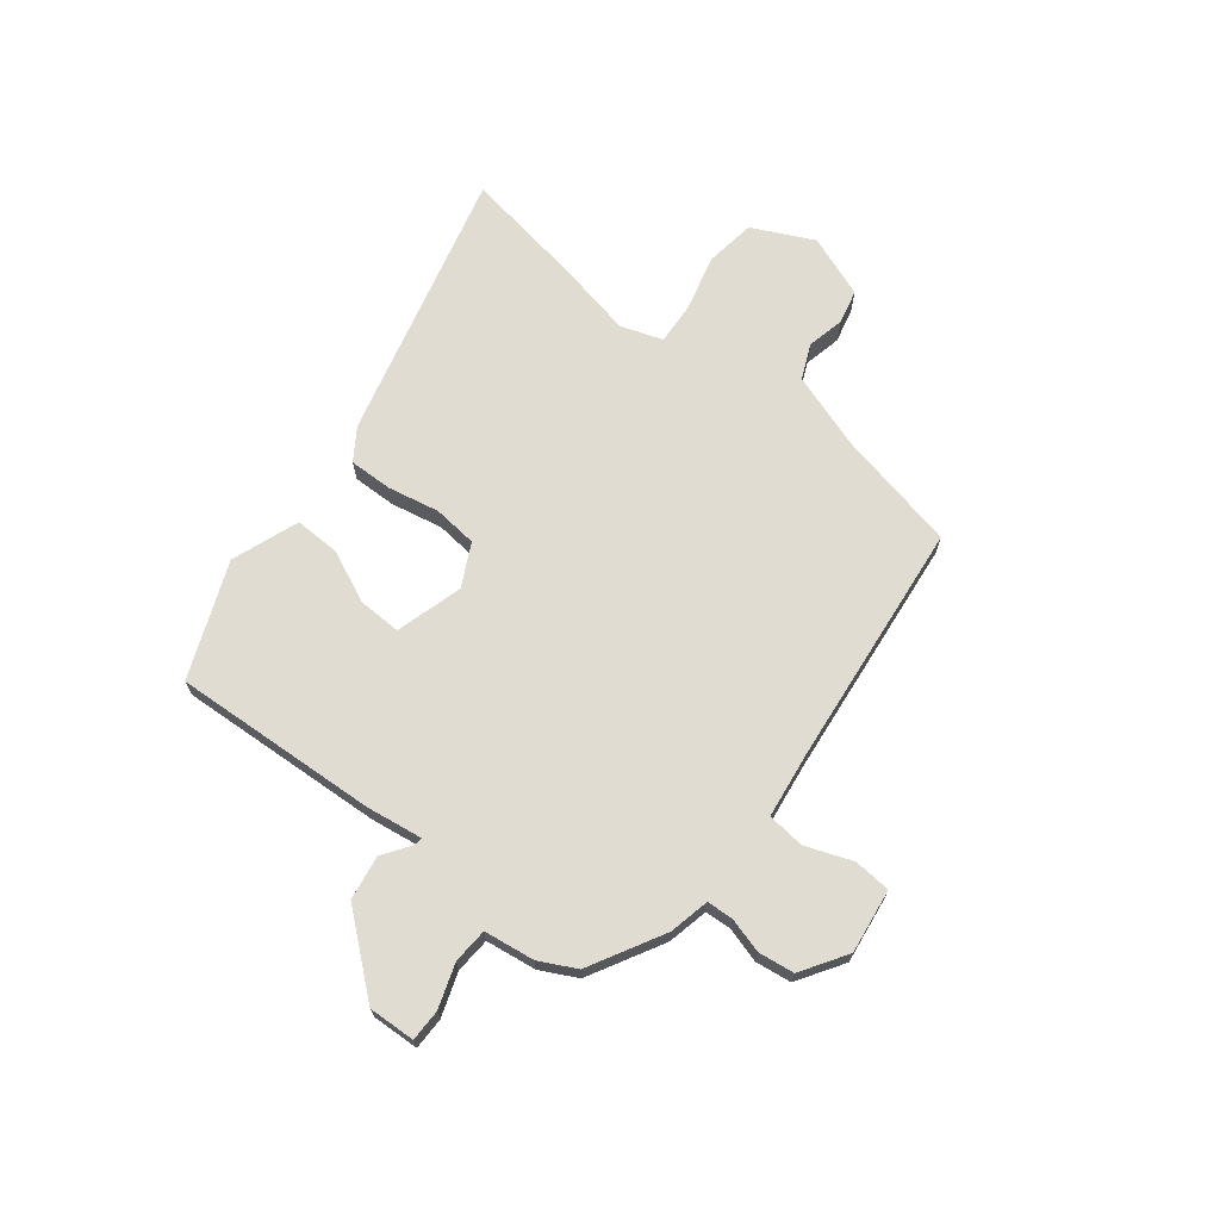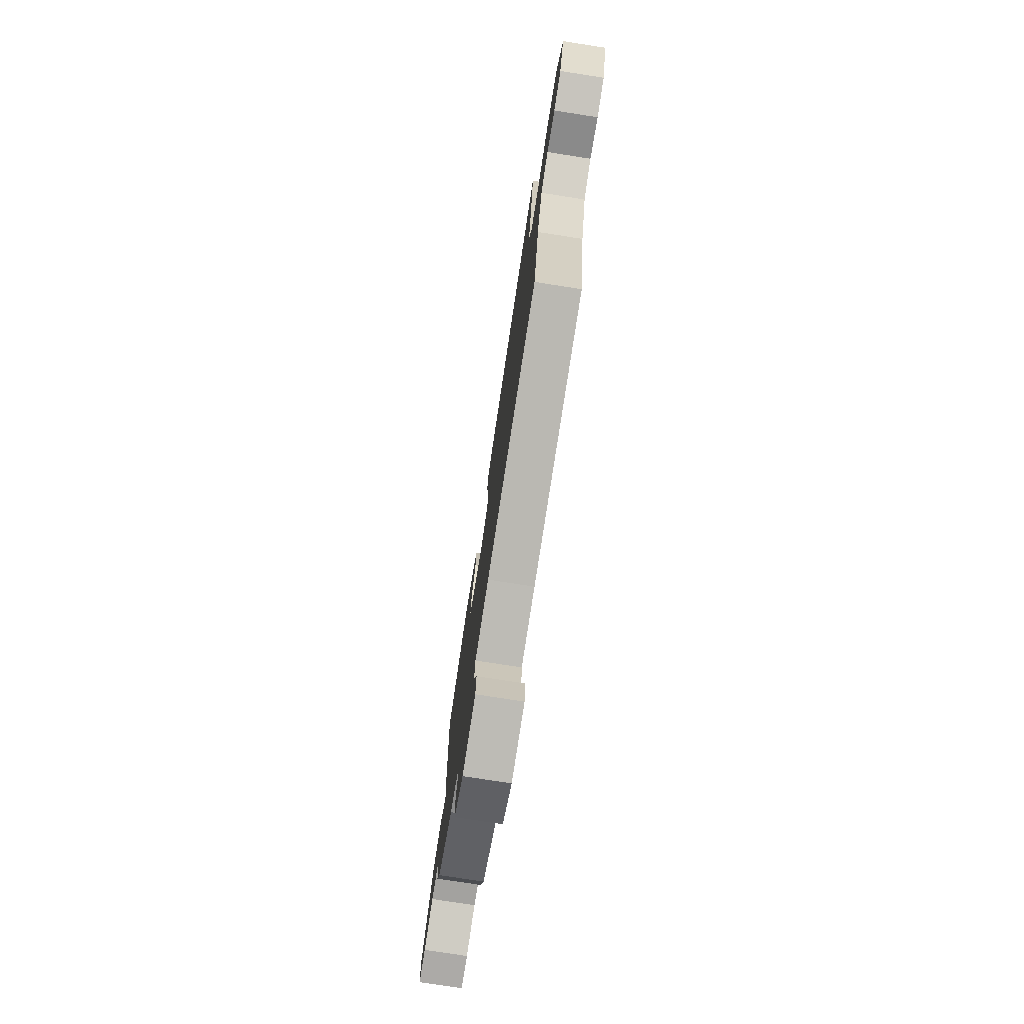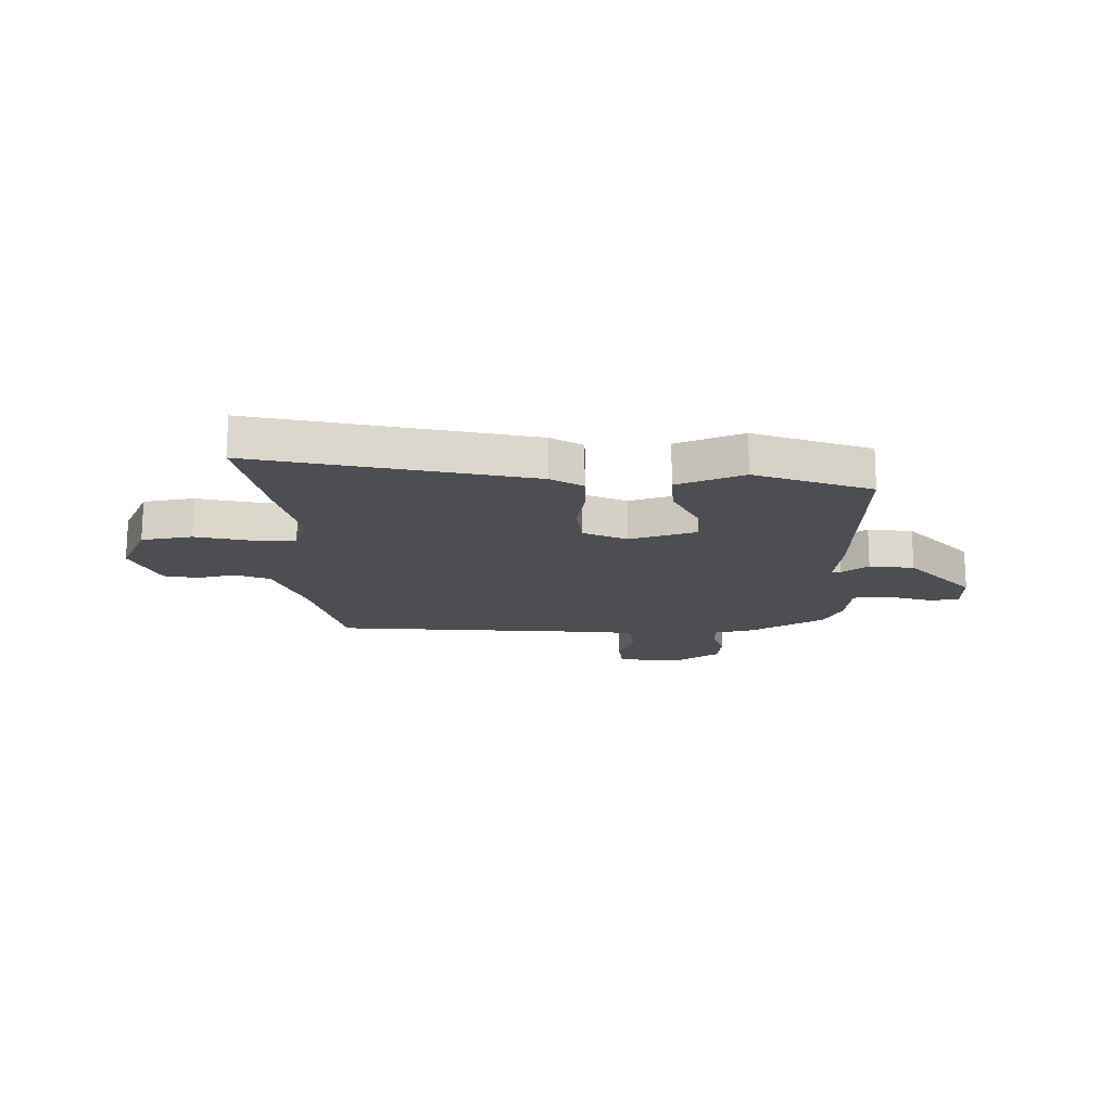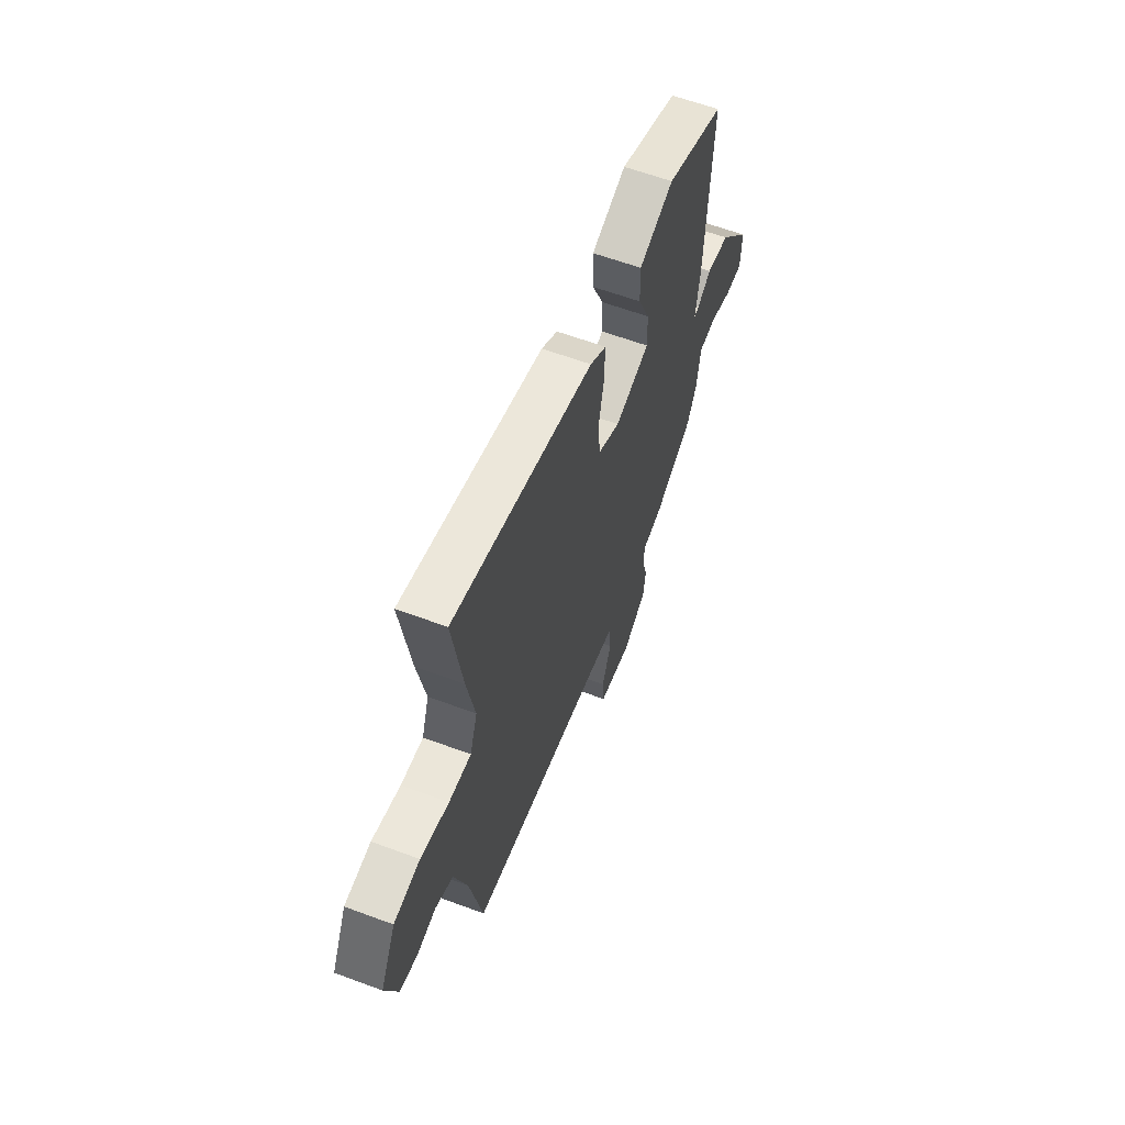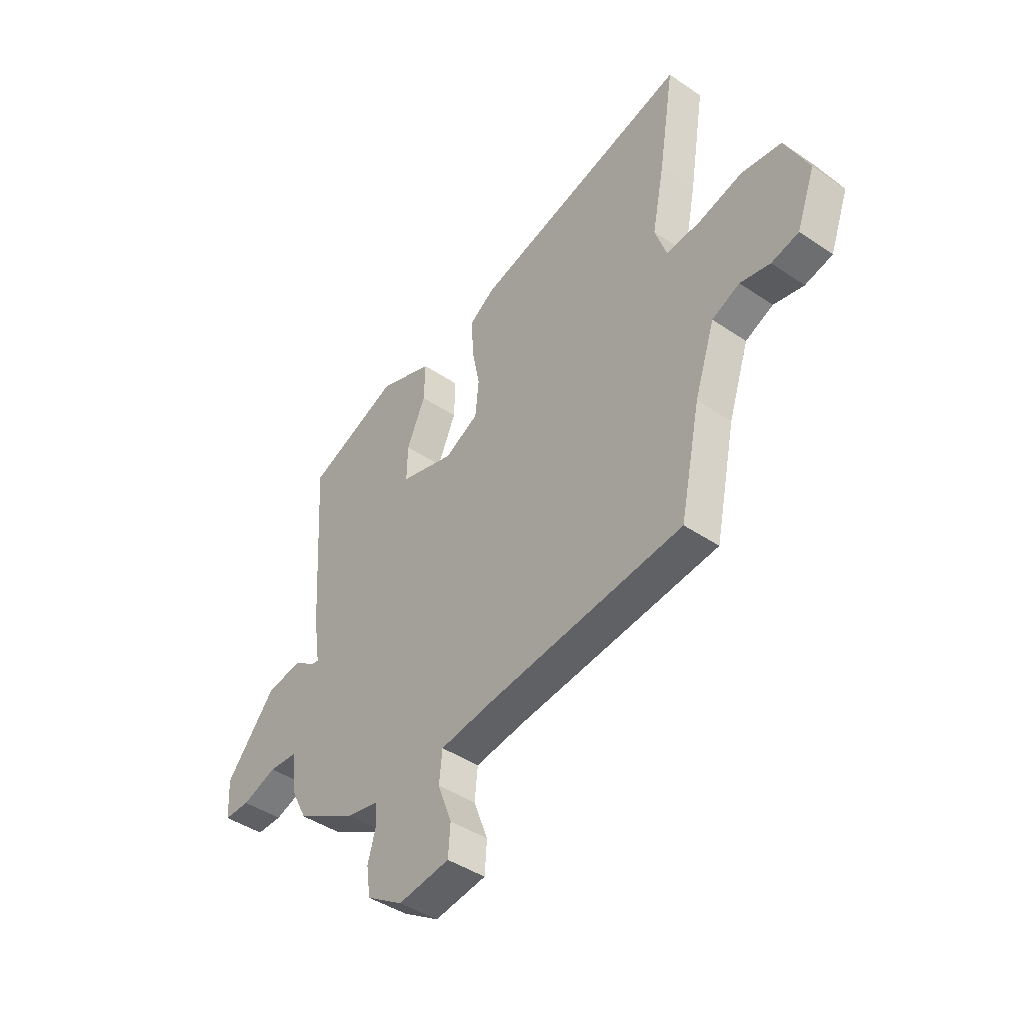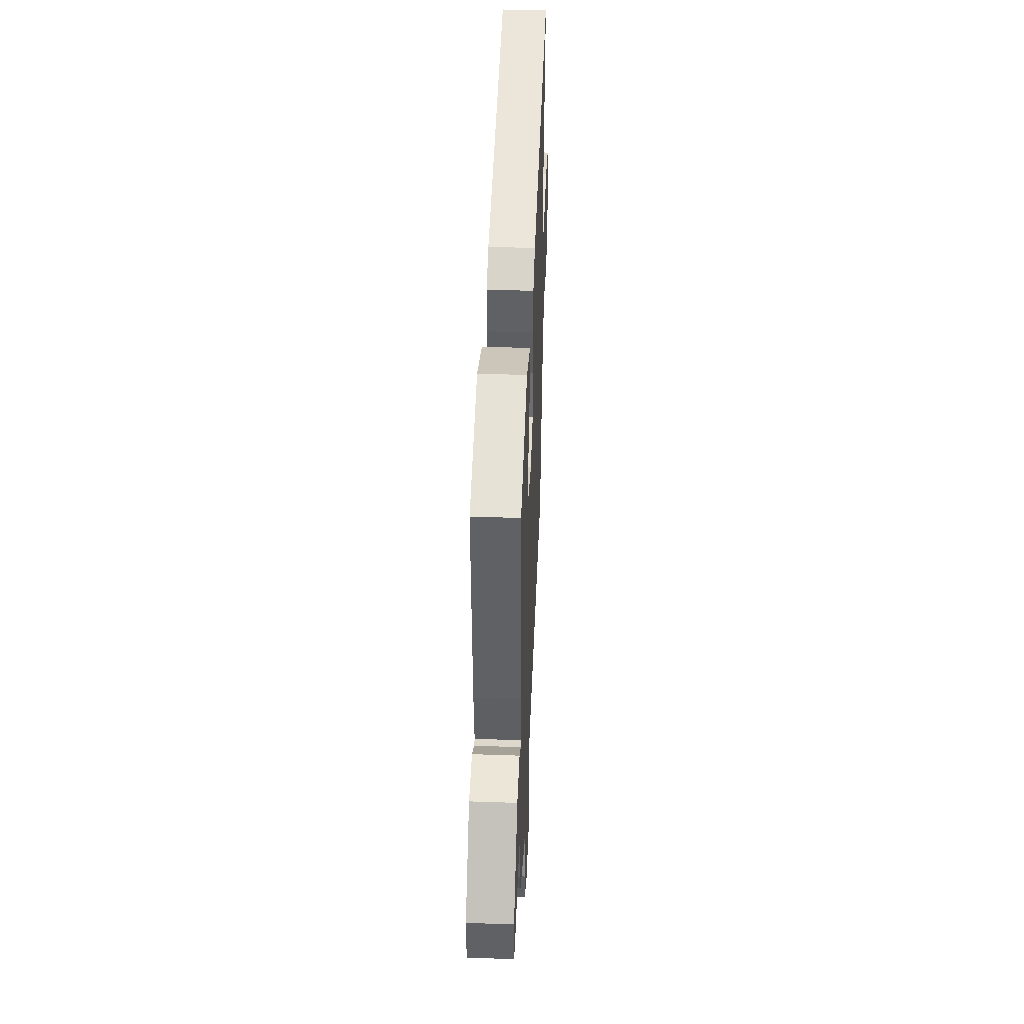
<metadata>
{"format":"obj","ext":"obj","renderer":"f3d","projection":"perspective","resolution":1024,"background":"white","views":[{"elev":69.3,"azim":128.3,"up":"+Y"},{"elev":-76.1,"azim":-98.9,"up":"+Z"},{"elev":-16.8,"azim":2.8,"up":"+Y"},{"elev":60.9,"azim":-69.2,"up":"+Z"},{"elev":-43.0,"azim":-128.9,"up":"+Z"},{"elev":41.1,"azim":92.4,"up":"+Z"}]}
</metadata>
<code>
v 0.502 0.07 0.403
v 0.48 0.07 0.03
v 0.465 0.07 -0.073
v 0.482 0.07 -0.07
v 0.531 0.07 -0.036
v 0.612 0.07 -0.049
v 0.725 0.07 -0.185
v 0.721 0.07 -0.27
v 0.663 0.07 -0.27
v 0.584 0.07 -0.243
v 0.52 0.07 -0.247
v 0.507 0.07 -0.339
v 0.473 0.07 -0.405
v 0.338 0.07 -0.479
v 0.264 0.07 -0.495
v 0.261 0.07 -0.543
v 0.279 0.07 -0.607
v 0.27 0.07 -0.672
v 0.187 0.07 -0.725
v 0.07 0.07 -0.709
v 0.065 0.07 -0.642
v 0.097 0.07 -0.557
v 0.09 0.07 -0.489
v -0.032 0.07 -0.472
v -0.476 0.07 -0.423
v -0.522 0.07 -0.202
v -0.568 0.07 -0.063
v -0.631 0.07 -0.035
v -0.699 0.07 -0.05
v -0.761 0.07 -0.035
v -0.803 0.07 0.079
v -0.749 0.07 0.189
v -0.657 0.07 0.202
v -0.558 0.07 0.176
v -0.48 0.07 0.171
v -0.454 0.07 0.247
v -0.482 0.07 0.388
v -0.517 0.07 0.607
v -0.025 0.07 0.481
v 0.032 0.07 0.443
v 0.03 0.07 0.364
v 0.011 0.07 0.271
v 0.019 0.07 0.191
v 0.096 0.07 0.152
v 0.218 0.07 0.187
v 0.216 0.07 0.265
v 0.174 0.07 0.359
v 0.172 0.07 0.442
v 0.294 0.07 0.487
v 0.502 0 0.403
v 0.48 0 0.03
v 0.465 0 -0.073
v 0.482 0 -0.07
v 0.531 0 -0.036
v 0.612 0 -0.049
v 0.725 0 -0.185
v 0.721 0 -0.27
v 0.663 0 -0.27
v 0.584 0 -0.243
v 0.52 0 -0.247
v 0.507 0 -0.339
v 0.473 0 -0.405
v 0.338 0 -0.479
v 0.264 0 -0.495
v 0.261 0 -0.543
v 0.279 0 -0.607
v 0.27 0 -0.672
v 0.187 0 -0.725
v 0.07 0 -0.709
v 0.065 0 -0.642
v 0.097 0 -0.557
v 0.09 0 -0.489
v -0.032 0 -0.472
v -0.476 0 -0.423
v -0.522 0 -0.202
v -0.568 0 -0.063
v -0.631 0 -0.035
v -0.699 0 -0.05
v -0.761 0 -0.035
v -0.803 0 0.079
v -0.749 0 0.189
v -0.657 0 0.202
v -0.558 0 0.176
v -0.48 0 0.171
v -0.454 0 0.247
v -0.482 0 0.388
v -0.517 0 0.607
v -0.025 0 0.481
v 0.032 0 0.443
v 0.03 0 0.364
v 0.011 0 0.271
v 0.019 0 0.191
v 0.096 0 0.152
v 0.218 0 0.187
v 0.216 0 0.265
v 0.174 0 0.359
v 0.172 0 0.442
v 0.294 0 0.487
f 1 2 3
f 49 1 3
f 48 49 3
f 47 48 3
f 46 47 3
f 45 46 3
f 44 45 3
f 43 44 3
f 40 41 42
f 39 40 42
f 38 39 42
f 37 38 42
f 36 37 42
f 35 36 42 43
f 32 33 34
f 31 32 34
f 30 31 34
f 29 30 34
f 28 29 34
f 27 28 34 35
f 35 43 3
f 27 35 3
f 26 27 3
f 20 21 22
f 19 20 22
f 18 19 22
f 17 18 22
f 16 17 22
f 15 16 22 23
f 15 23 24
f 14 15 24
f 13 14 24
f 12 13 24
f 11 12 24
f 8 9 10
f 7 8 10
f 6 7 10
f 5 6 10
f 4 5 10
f 3 4 10 11
f 24 25 26
f 11 24 26
f 3 11 26
f 52 51 50
f 52 50 98
f 52 98 97
f 52 97 96
f 52 96 95
f 52 95 94
f 52 94 93
f 52 93 92
f 91 90 89
f 91 89 88
f 91 88 87
f 91 87 86
f 91 86 85
f 92 91 85 84
f 83 82 81
f 83 81 80
f 83 80 79
f 83 79 78
f 83 78 77
f 84 83 77 76
f 52 92 84
f 52 84 76
f 52 76 75
f 71 70 69
f 71 69 68
f 71 68 67
f 71 67 66
f 71 66 65
f 72 71 65 64
f 73 72 64
f 73 64 63
f 73 63 62
f 73 62 61
f 73 61 60
f 59 58 57
f 59 57 56
f 59 56 55
f 59 55 54
f 59 54 53
f 60 59 53 52
f 75 74 73
f 75 73 60
f 75 60 52
f 1 50 51 2
f 2 51 52 3
f 3 52 53 4
f 4 53 54 5
f 5 54 55 6
f 6 55 56 7
f 7 56 57 8
f 8 57 58 9
f 9 58 59 10
f 10 59 60 11
f 11 60 61 12
f 12 61 62 13
f 13 62 63 14
f 14 63 64 15
f 15 64 65 16
f 16 65 66 17
f 17 66 67 18
f 18 67 68 19
f 19 68 69 20
f 20 69 70 21
f 21 70 71 22
f 22 71 72 23
f 23 72 73 24
f 24 73 74 25
f 25 74 75 26
f 26 75 76 27
f 27 76 77 28
f 28 77 78 29
f 29 78 79 30
f 30 79 80 31
f 31 80 81 32
f 32 81 82 33
f 33 82 83 34
f 34 83 84 35
f 35 84 85 36
f 36 85 86 37
f 37 86 87 38
f 38 87 88 39
f 39 88 89 40
f 40 89 90 41
f 41 90 91 42
f 42 91 92 43
f 43 92 93 44
f 44 93 94 45
f 45 94 95 46
f 46 95 96 47
f 47 96 97 48
f 48 97 98 49
f 49 98 50 1

</code>
